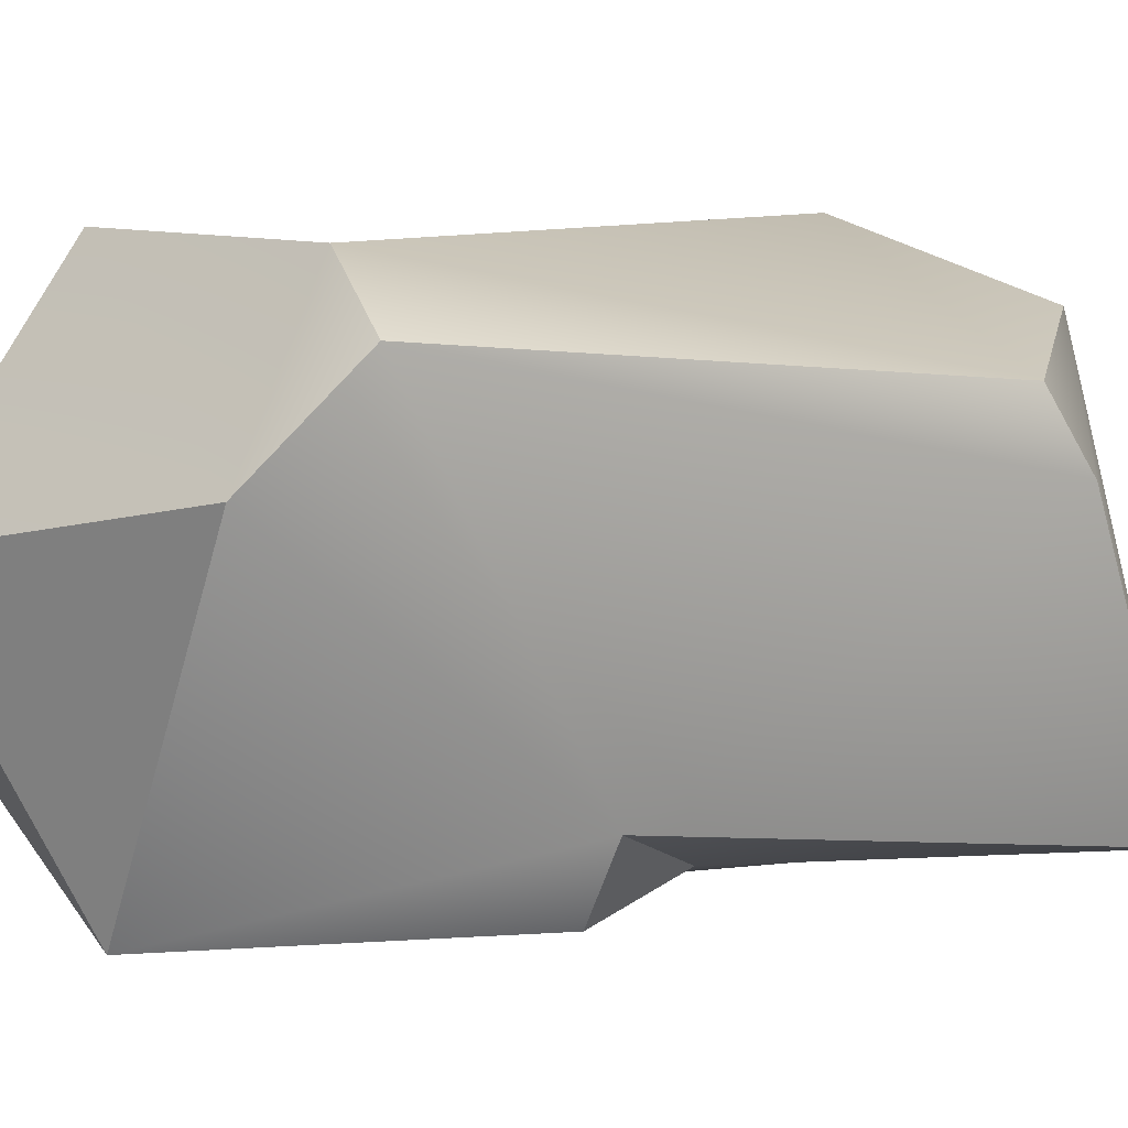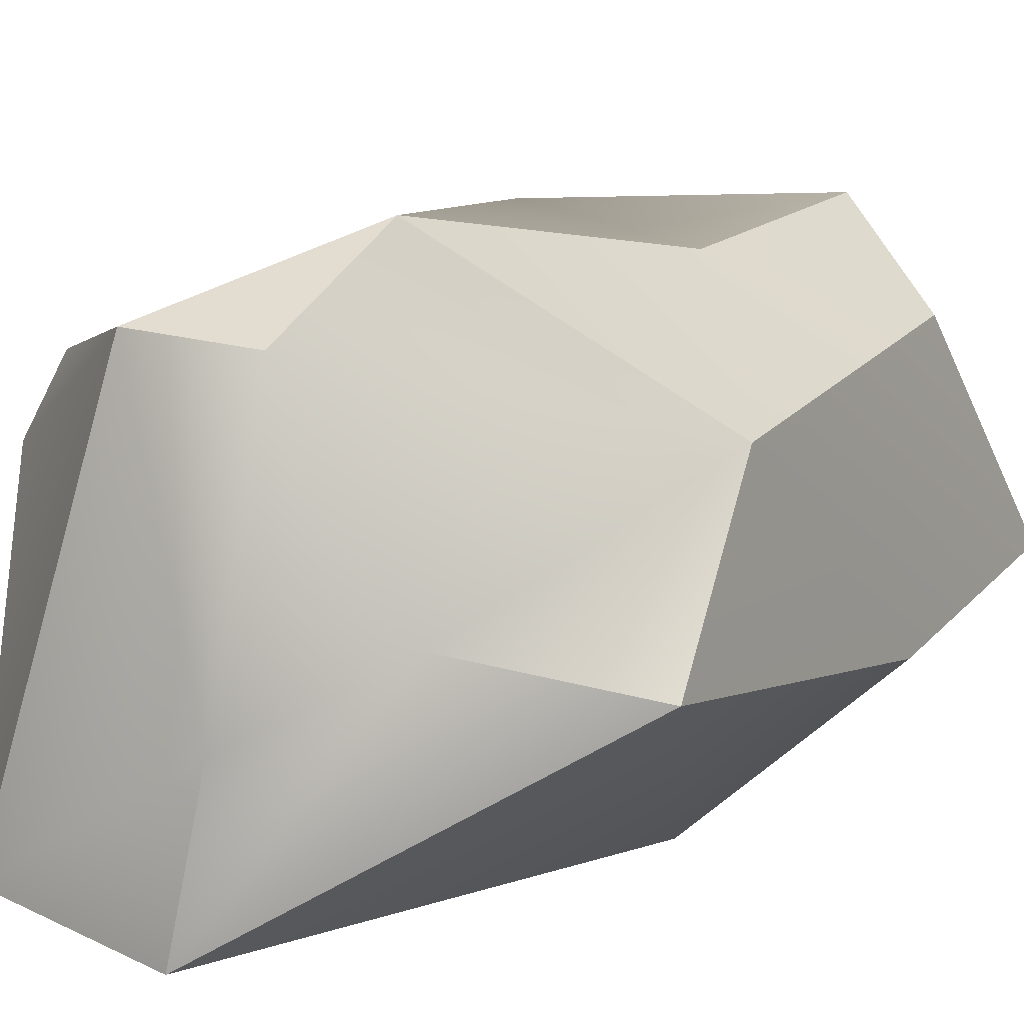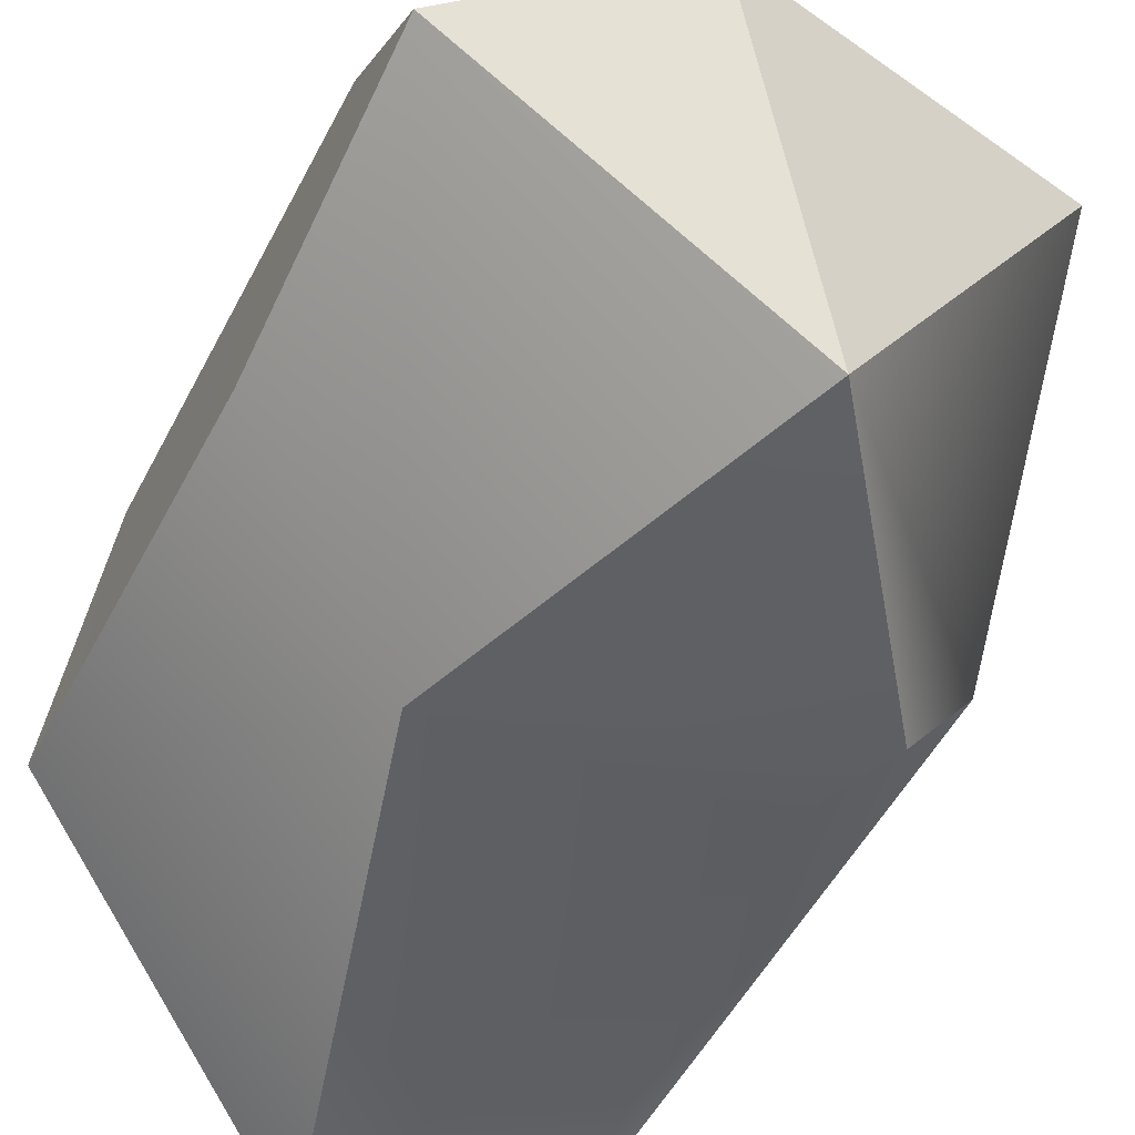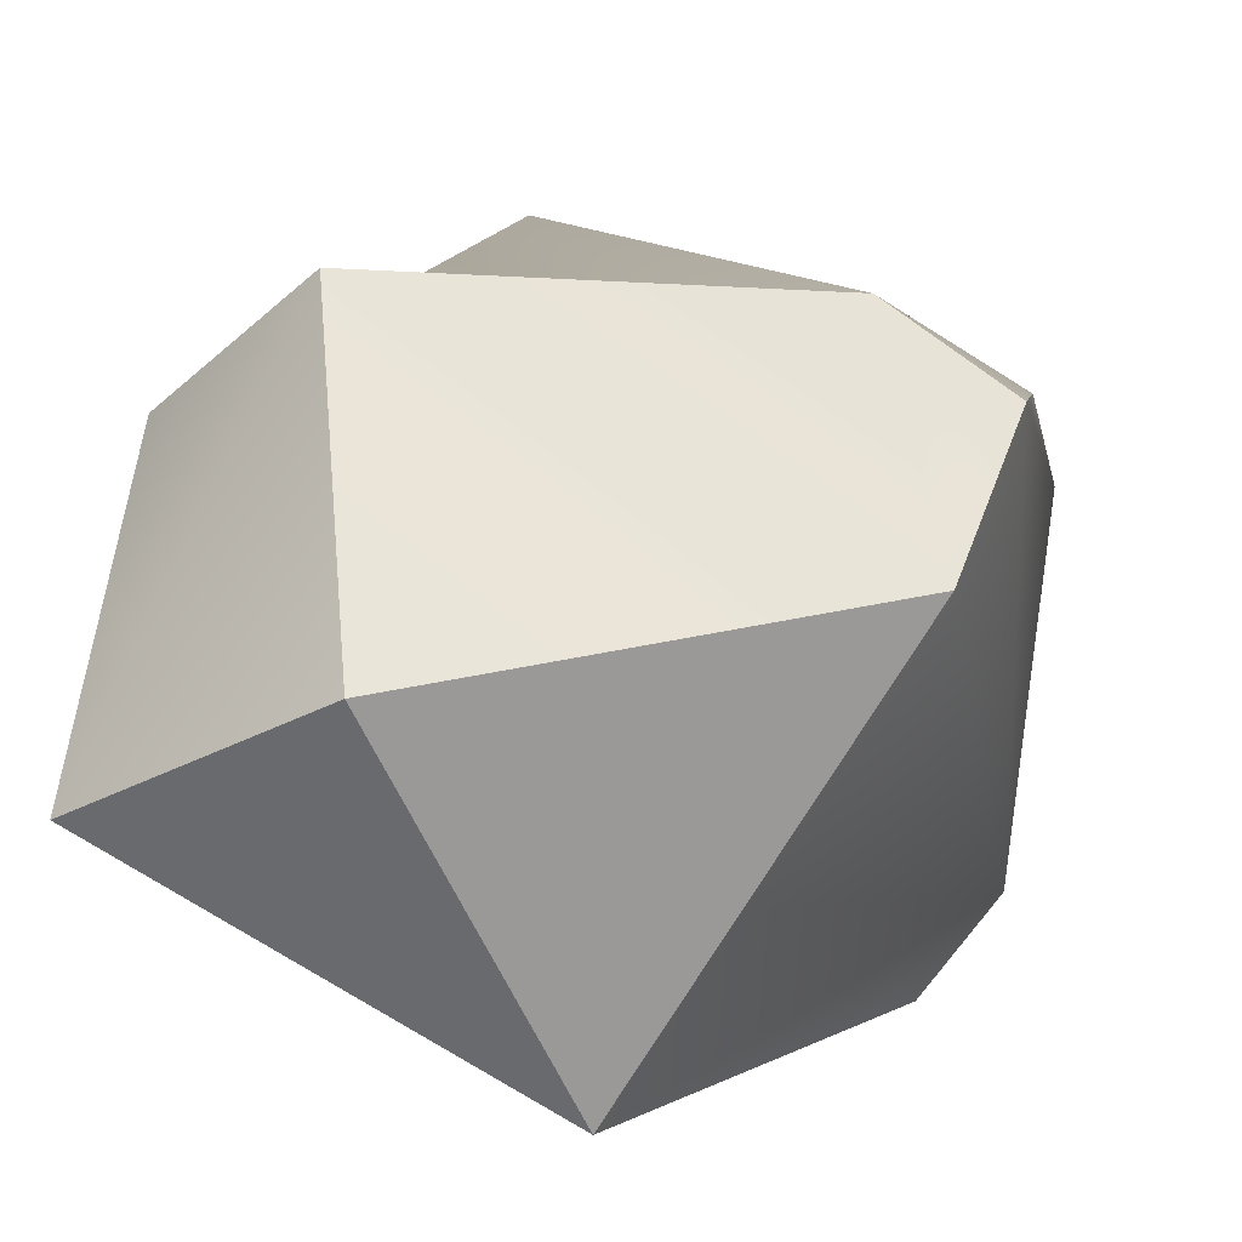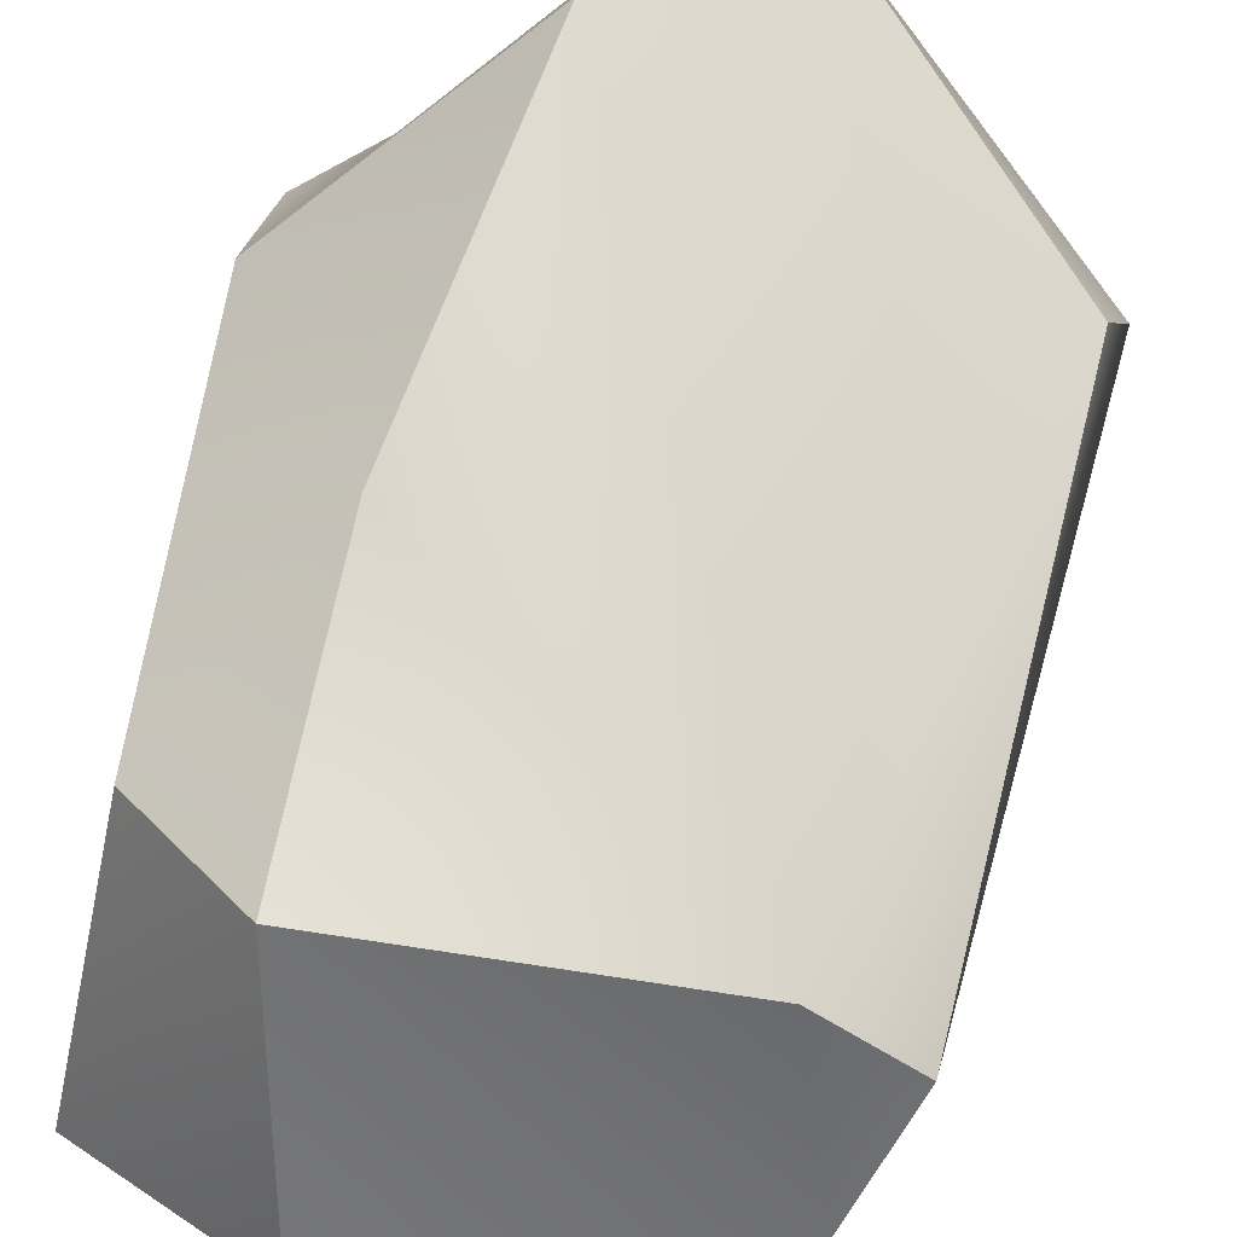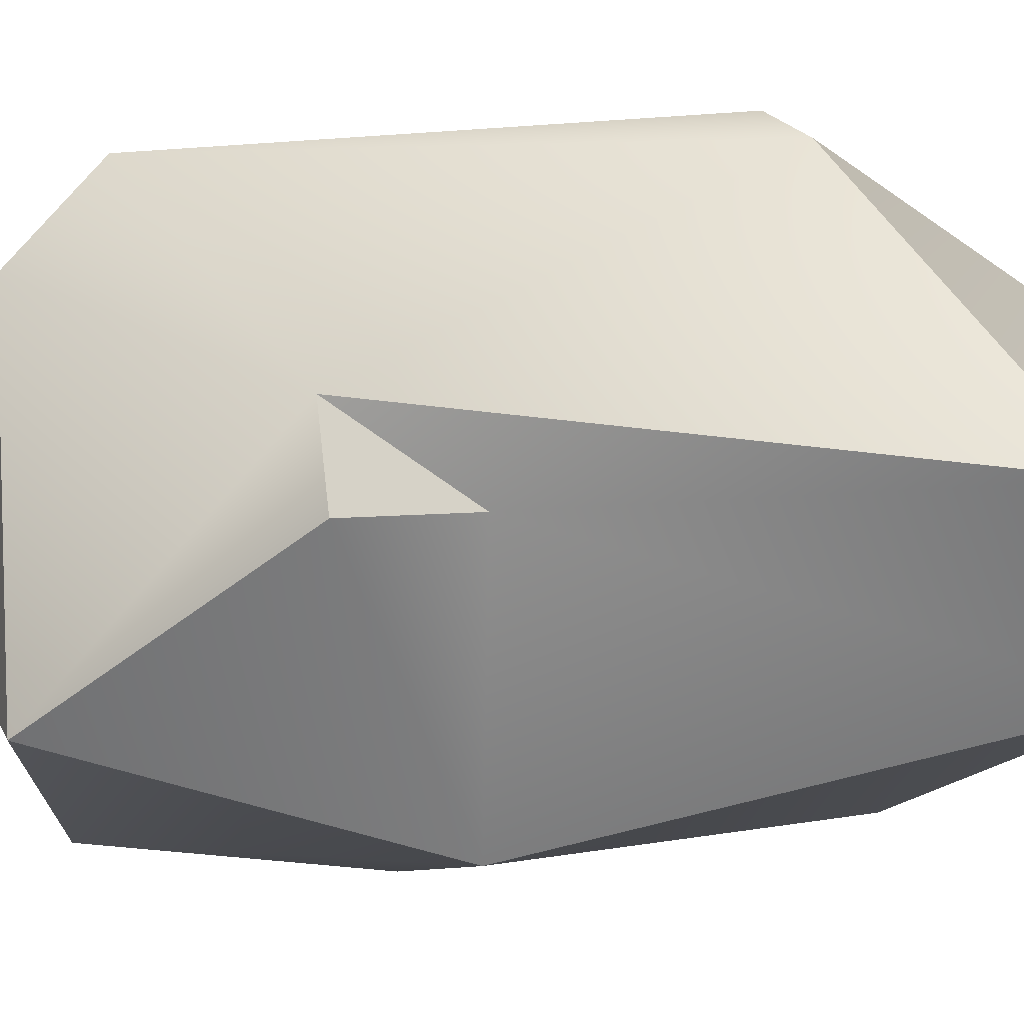
<metadata>
{"format":"obj","ext":"obj","renderer":"f3d","projection":"perspective","resolution":1024,"background":"white","views":[{"elev":4.9,"azim":55.0,"up":"+Y"},{"elev":9.7,"azim":-150.9,"up":"+Y"},{"elev":-52.4,"azim":-26.4,"up":"+Y"},{"elev":7.7,"azim":2.9,"up":"+Y"},{"elev":70.7,"azim":10.3,"up":"+Y"},{"elev":-49.5,"azim":92.8,"up":"+Y"}]}
</metadata>
<code>
o Cube_Cube.001
v -0.08565 0.2741 -2.775
v -0.2485 0.00578 -1.969
v 0.2734 0.05955 -1.824
v 0.3604 0.1762 -1.812
v 0.3581 0.6909 -1.522
v 0.4154 0.639 -2.347
v -0.02395 0.02115 -2.77
v 0.07465 0.7181 -2.699
v 0.2847 0.06241 -2.71
v 0.2188 0.7871 -1.549
v -0.5066 0.3183 -2.488
v -0.4722 0.6652 -1.674
v -0.1091 0.701 -2.687
v -0.282 0.765 -1.98
v 0.2347 0.106 -2.002
v -0.2858 0.8104 -1.529
v -0.1691 0.8357 -2.513
v -0.4935 0.5779 -2.284
v 0.4454 0.5284 -2.4
v 0.2893 0.5348 -1.387
v -0.2321 0.4553 -1.255
v -0.516 0.3219 -1.389
v -0.03019 0.03097 -1.415
v -0.5125 0.2453 -1.838
v -0.2822 0.3843 -2.645
f 1 7 25
f 24 11 2
f 25 11 18
f 4 23 3
f 5 20 4
f 5 6 10
f 5 4 19
f 6 5 19
f 20 10 16
f 16 10 14
f 21 23 20
f 8 1 13
f 9 1 8
f 23 4 20
f 15 9 4
f 23 2 3
f 2 15 3
f 7 1 9
f 16 21 20
f 14 18 12
f 17 14 10
f 21 16 22
f 16 12 22
f 17 13 18
f 13 1 25
f 14 17 18
f 12 16 14
f 9 19 4
f 13 17 8
f 20 5 10
f 17 10 6
f 8 6 19
f 8 19 9
f 17 6 8
f 4 3 15
f 2 7 15
f 15 7 9
f 23 21 22
f 18 24 22
f 18 11 24
f 13 25 18
f 23 22 2
f 7 2 11
f 22 24 2
f 7 11 25
f 18 22 12

</code>
